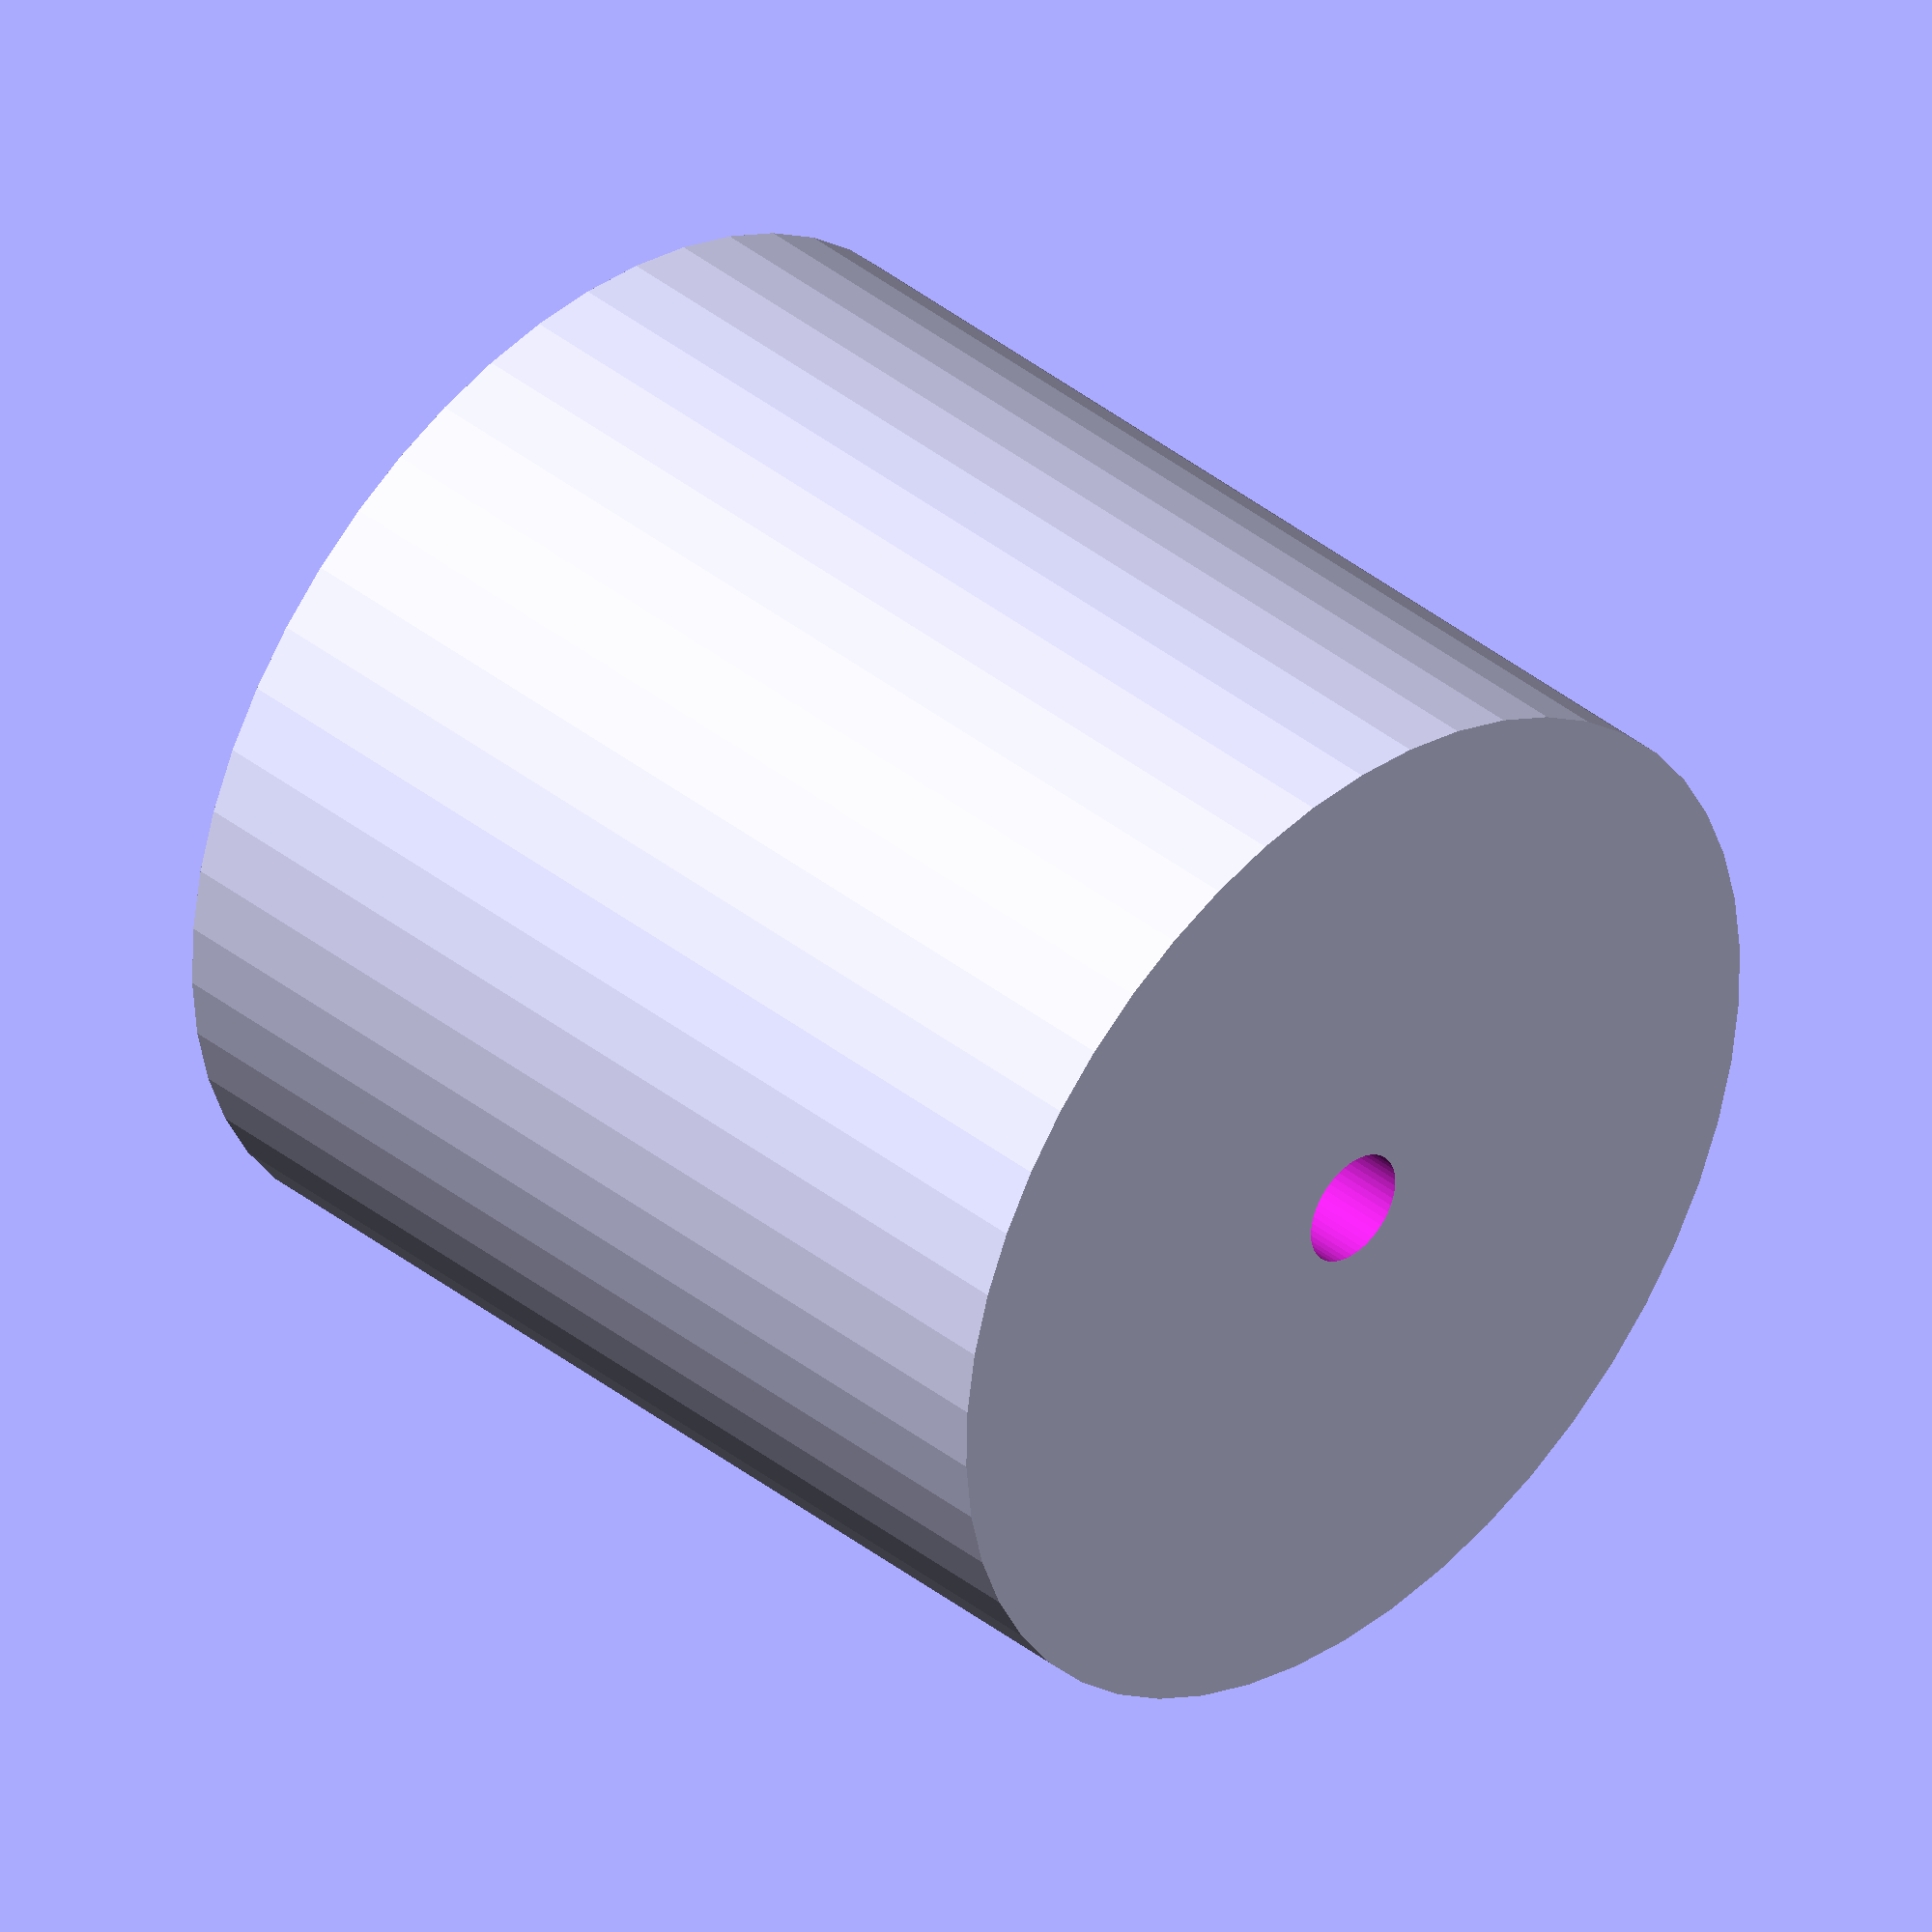
<openscad>
$fn = 50;


difference() {
	union() {
		translate(v = [0, 0, -16.5000000000]) {
			cylinder(h = 33, r = 16.5000000000);
		}
	}
	union() {
		translate(v = [0, 0, -100.0000000000]) {
			cylinder(h = 200, r = 1.8000000000);
		}
	}
}
</openscad>
<views>
elev=141.3 azim=292.9 roll=225.0 proj=o view=solid
</views>
